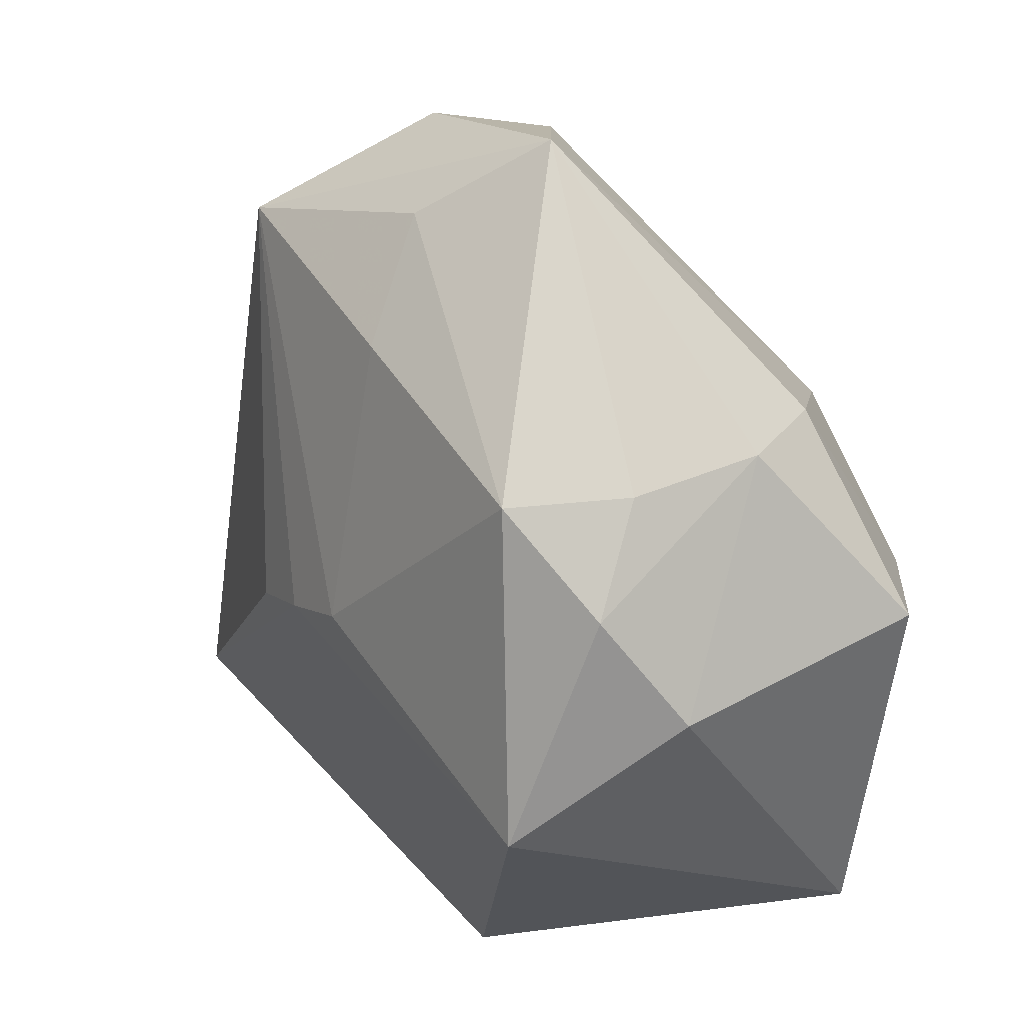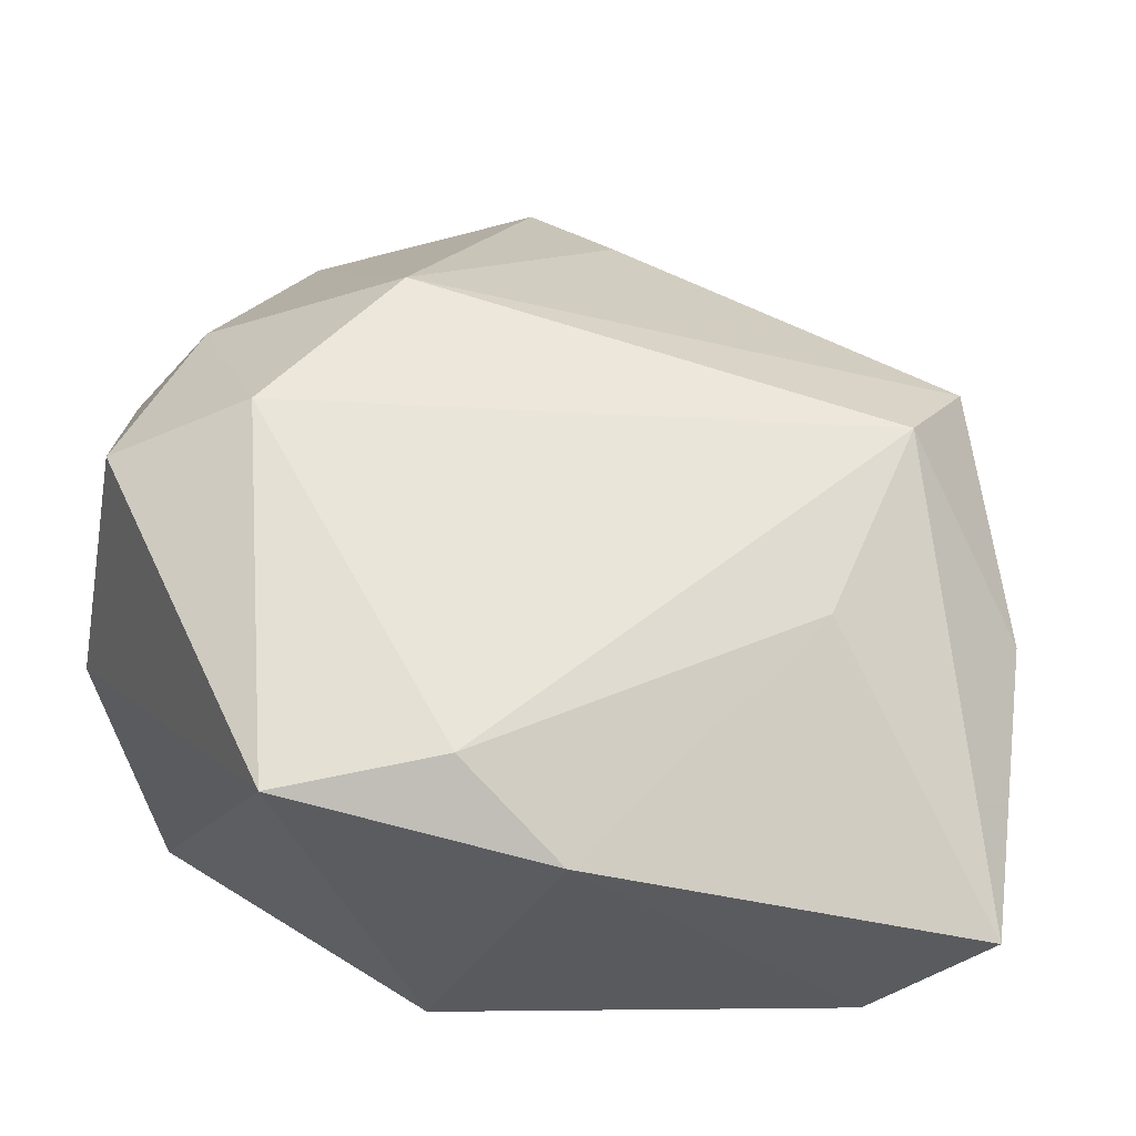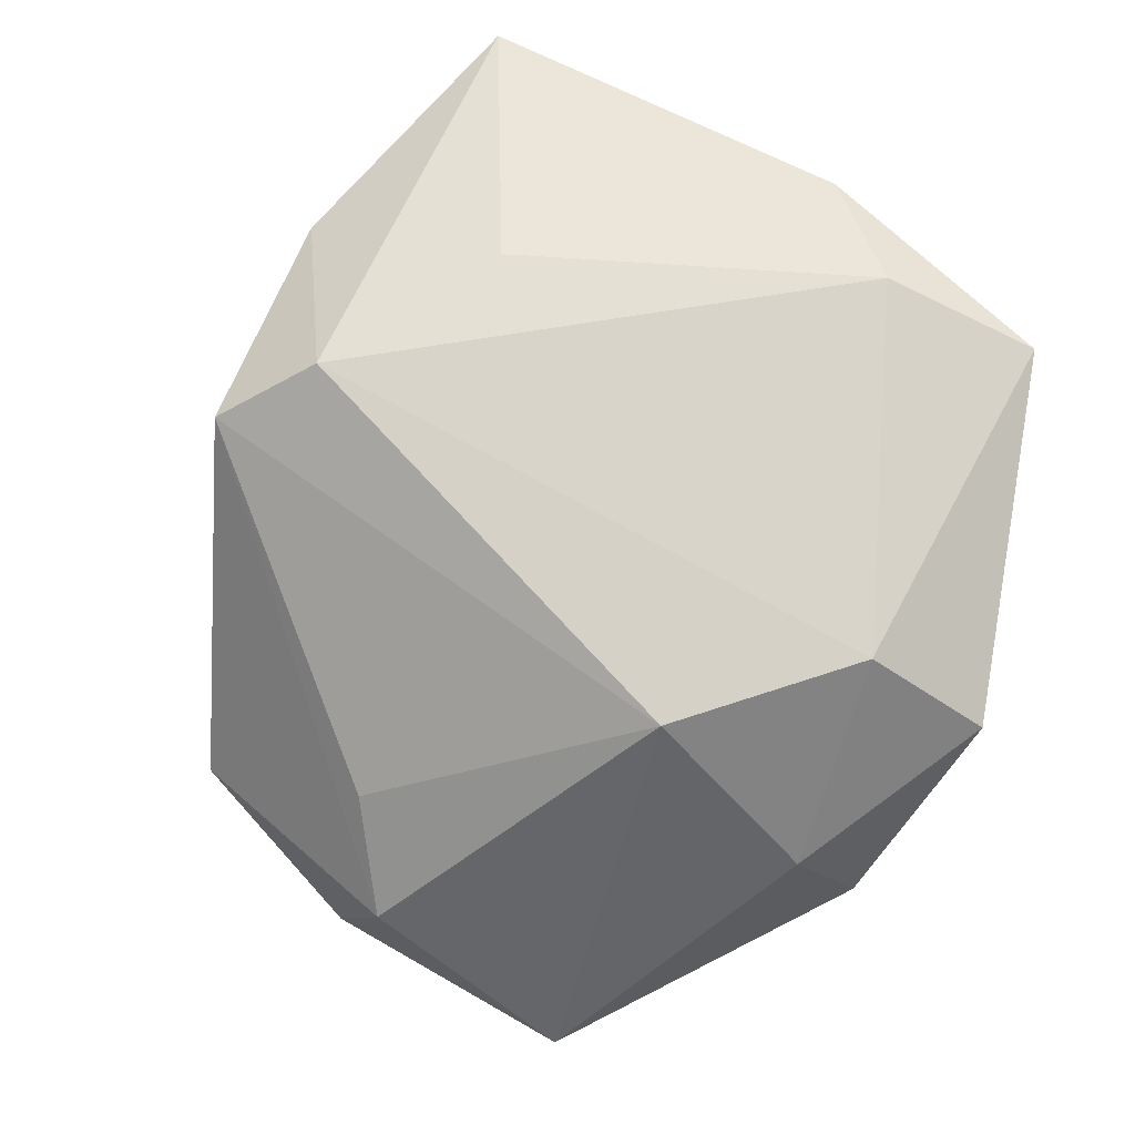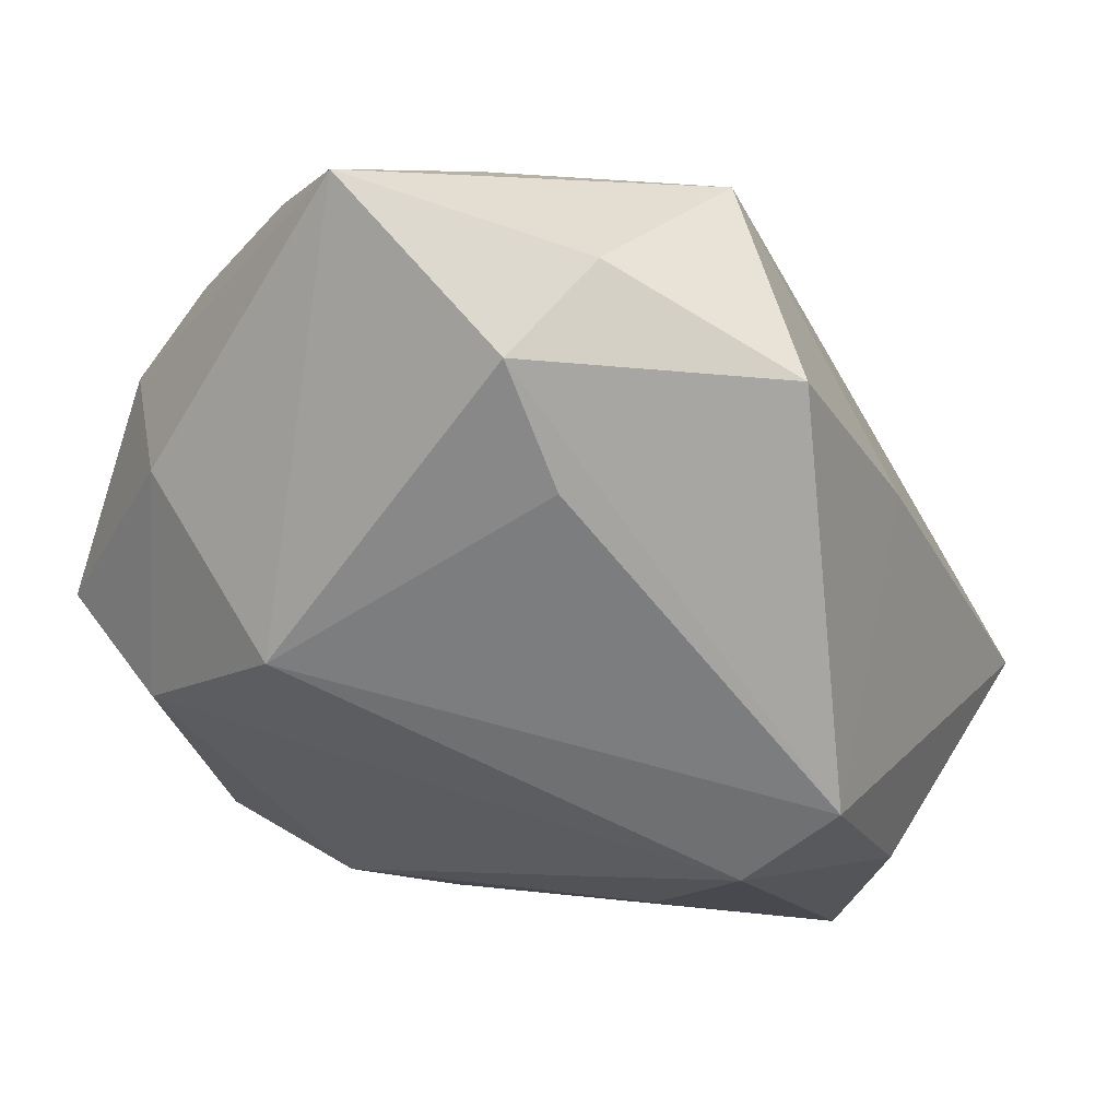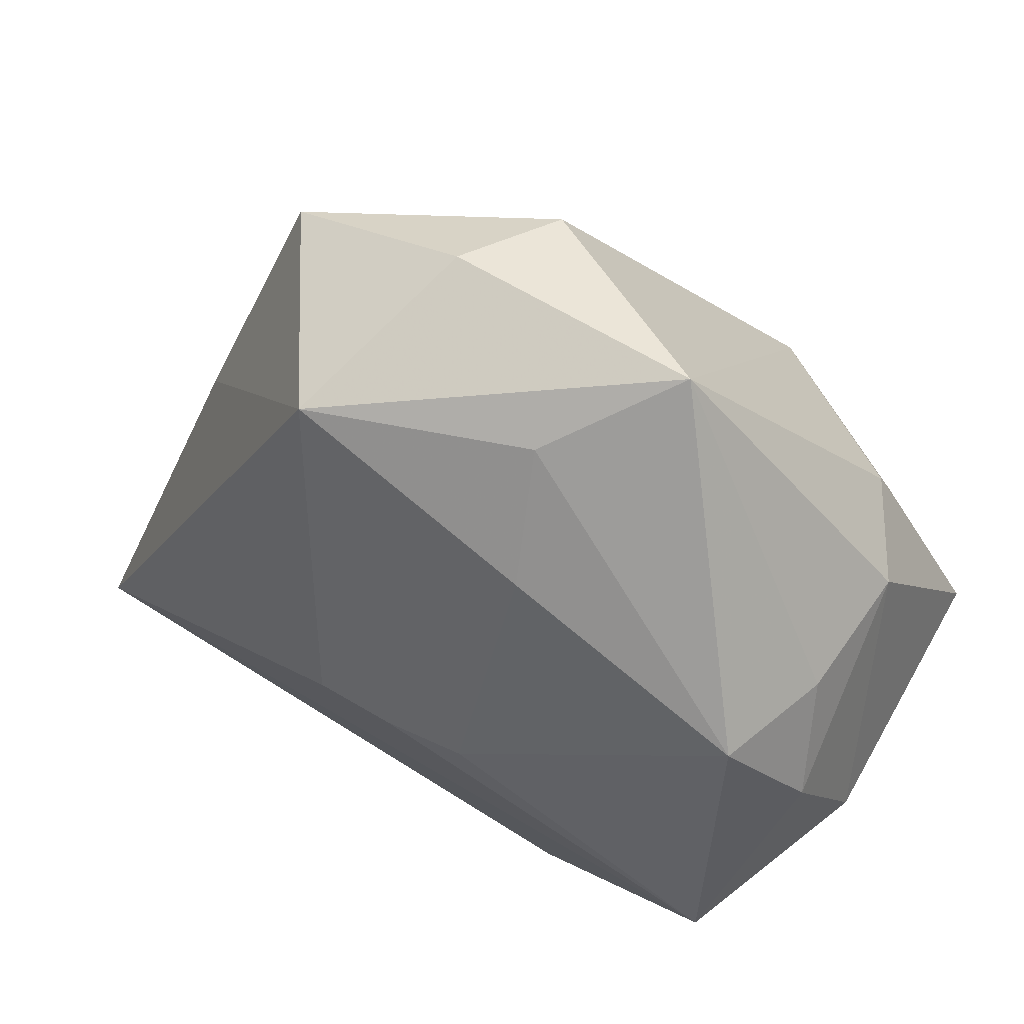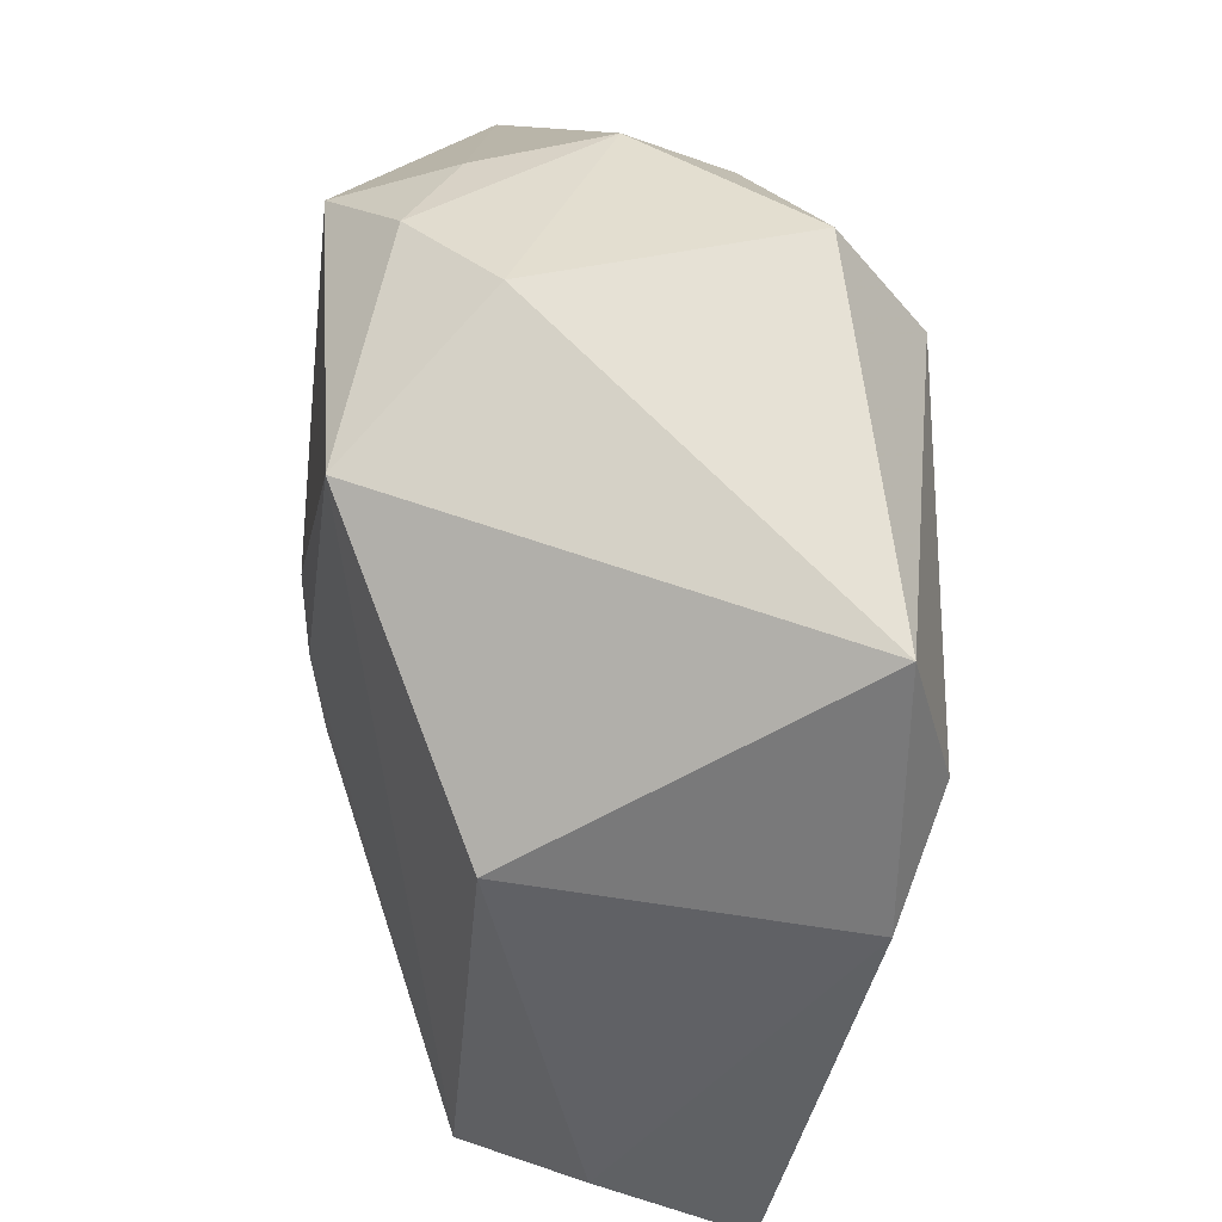
<metadata>
{"format":"obj","ext":"obj","renderer":"f3d","projection":"perspective","resolution":1024,"background":"white","views":[{"elev":11.4,"azim":-120.2,"up":"+Y"},{"elev":-31.5,"azim":-9.9,"up":"+Y"},{"elev":74.7,"azim":-146.8,"up":"+Z"},{"elev":64.8,"azim":20.1,"up":"+Y"},{"elev":46.8,"azim":-148.1,"up":"+Y"},{"elev":-47.6,"azim":-89.1,"up":"+Y"}]}
</metadata>
<code>
v -0.02707 0.001906 0.02343
v -0.03794 -3.099e-05 0.01612
v -0.03539 0.01252 -0.01067
v -0.001789 0.04074 0.001604
v -0.03086 0.01751 0.009818
v 0.02024 0.03743 -0.006223
v -0.02065 0.04057 -0.009734
v -0.01532 0.01612 0.02228
v 0.008546 0.03355 -0.02348
v 0.03456 -0.03393 0.01059
v -0.03246 0.01218 -0.02133
v -0.001481 -0.03454 0.01955
v -0.0384 -0.00648 -0.007068
v -0.03617 0.0151 0.0009903
v 0.02882 0.01595 -0.01043
v 0.02674 -0.03454 -0.002421
v 0.04247 -0.01803 -0.01437
v -0.03696 0.00286 -0.01484
v 0.008698 -0.002858 -0.02347
v 0.0007159 -0.00235 -0.02424
v 0.01922 -0.01191 0.02169
v 0.00483 0.03323 0.007476
v 0.02663 0.005667 0.02301
v -0.008131 -0.03454 -0.009399
v -0.007135 -0.001687 -0.02424
v -0.01219 0.02295 -0.02258
v -0.01089 0.03406 -0.01761
v 0.03778 -0.007676 0.0119
v 0.00235 0.04207 -0.008483
v -0.01052 -0.02778 0.02358
v -0.0244 -0.03049 0.02025
v -0.03004 -0.01722 -0.01934
v 0.03282 0.01338 0.01756
f 4 7 8
f 4 33 6
f 20 17 32
f 23 33 8
f 10 17 28
f 17 33 28
f 28 23 10
f 33 23 28
f 19 17 20
f 20 9 19
f 19 9 17
f 15 9 6
f 17 9 15
f 6 33 15
f 15 33 17
f 29 4 6
f 7 4 29
f 6 9 29
f 29 9 7
f 8 33 22
f 22 4 8
f 33 4 22
f 24 32 17
f 31 32 24
f 20 32 25
f 25 9 20
f 25 26 9
f 11 25 32
f 26 25 11
f 16 17 10
f 16 24 17
f 8 7 5
f 13 32 31
f 31 2 13
f 1 23 8
f 1 30 23
f 31 30 1
f 1 2 31
f 8 5 1
f 1 5 2
f 10 23 21
f 23 30 21
f 27 11 7
f 26 11 27
f 7 9 27
f 9 26 27
f 2 5 14
f 14 13 2
f 14 5 7
f 10 21 12
f 12 21 30
f 12 30 31
f 31 24 12
f 12 16 10
f 24 16 12
f 13 14 18
f 18 11 32
f 32 13 18
f 11 18 3
f 3 18 14
f 7 11 3
f 3 14 7

</code>
